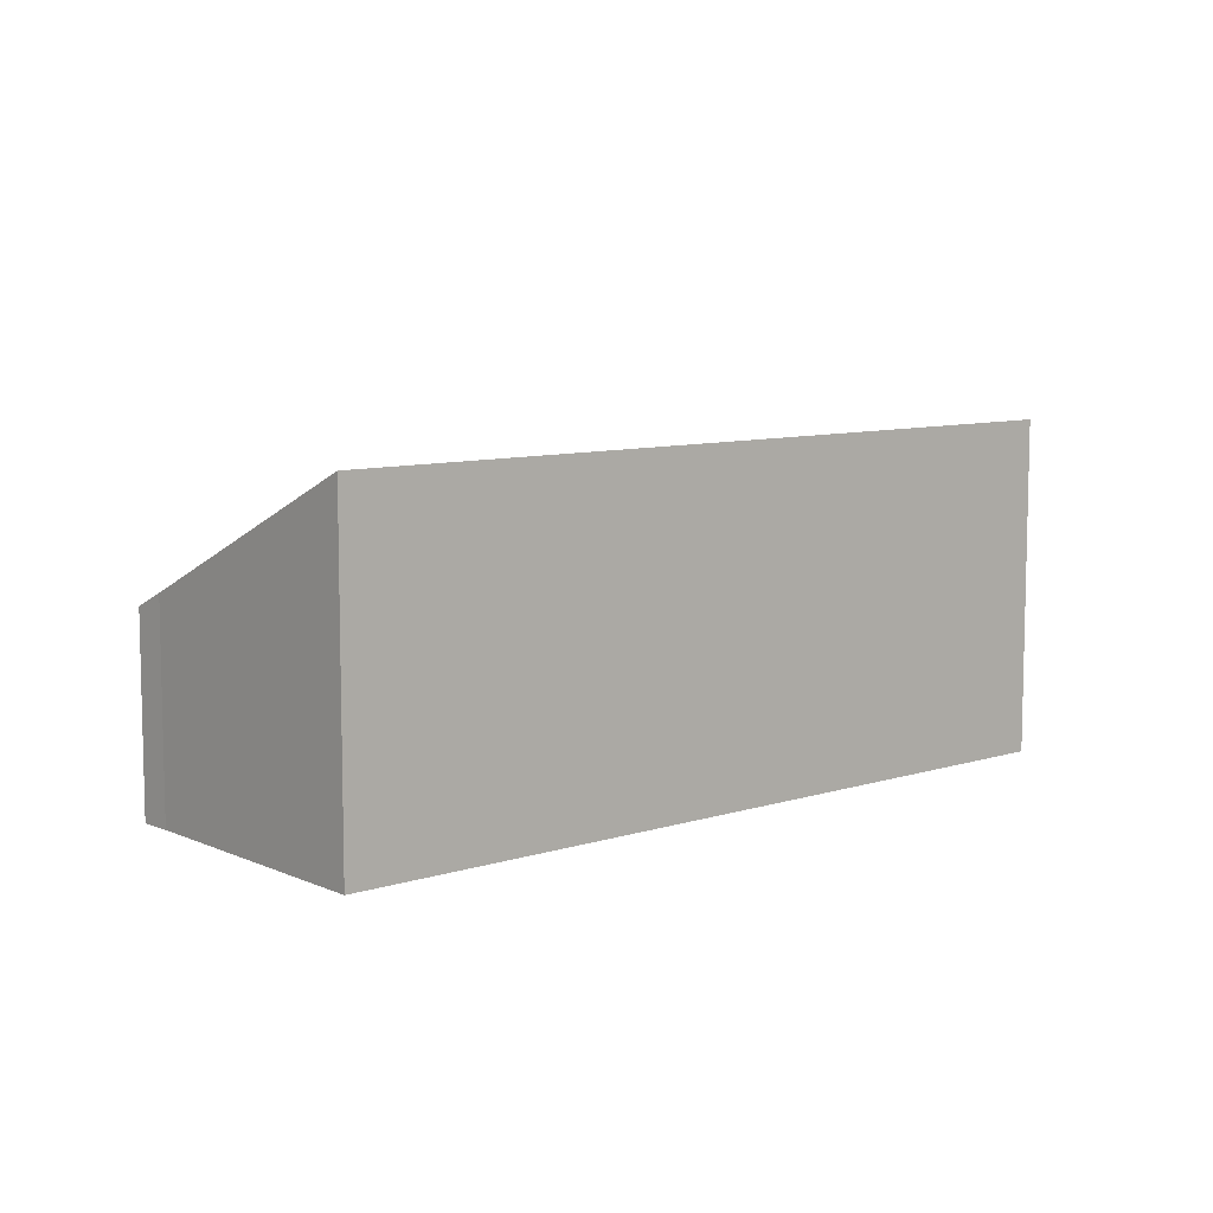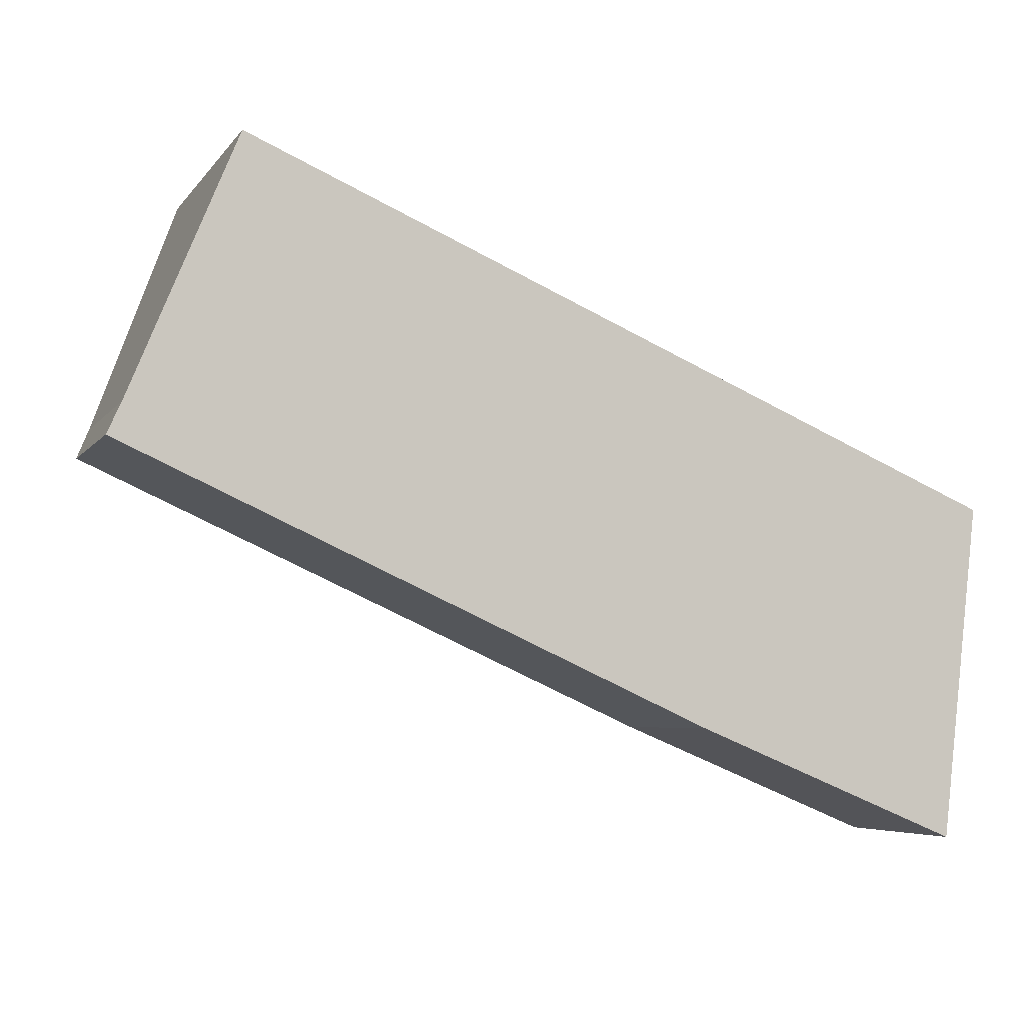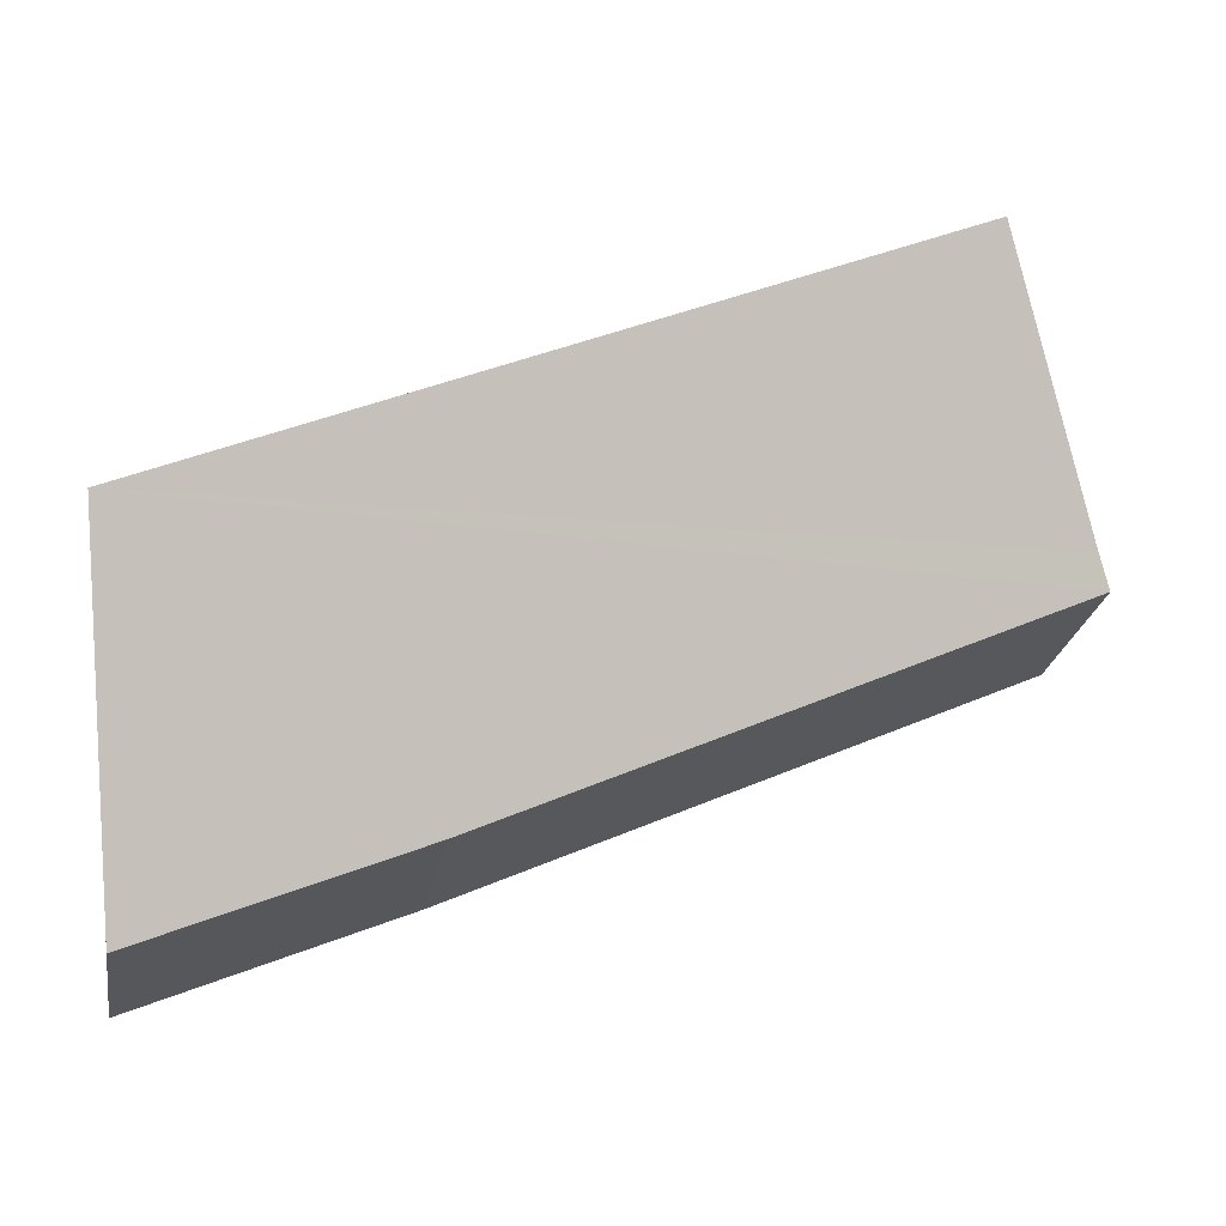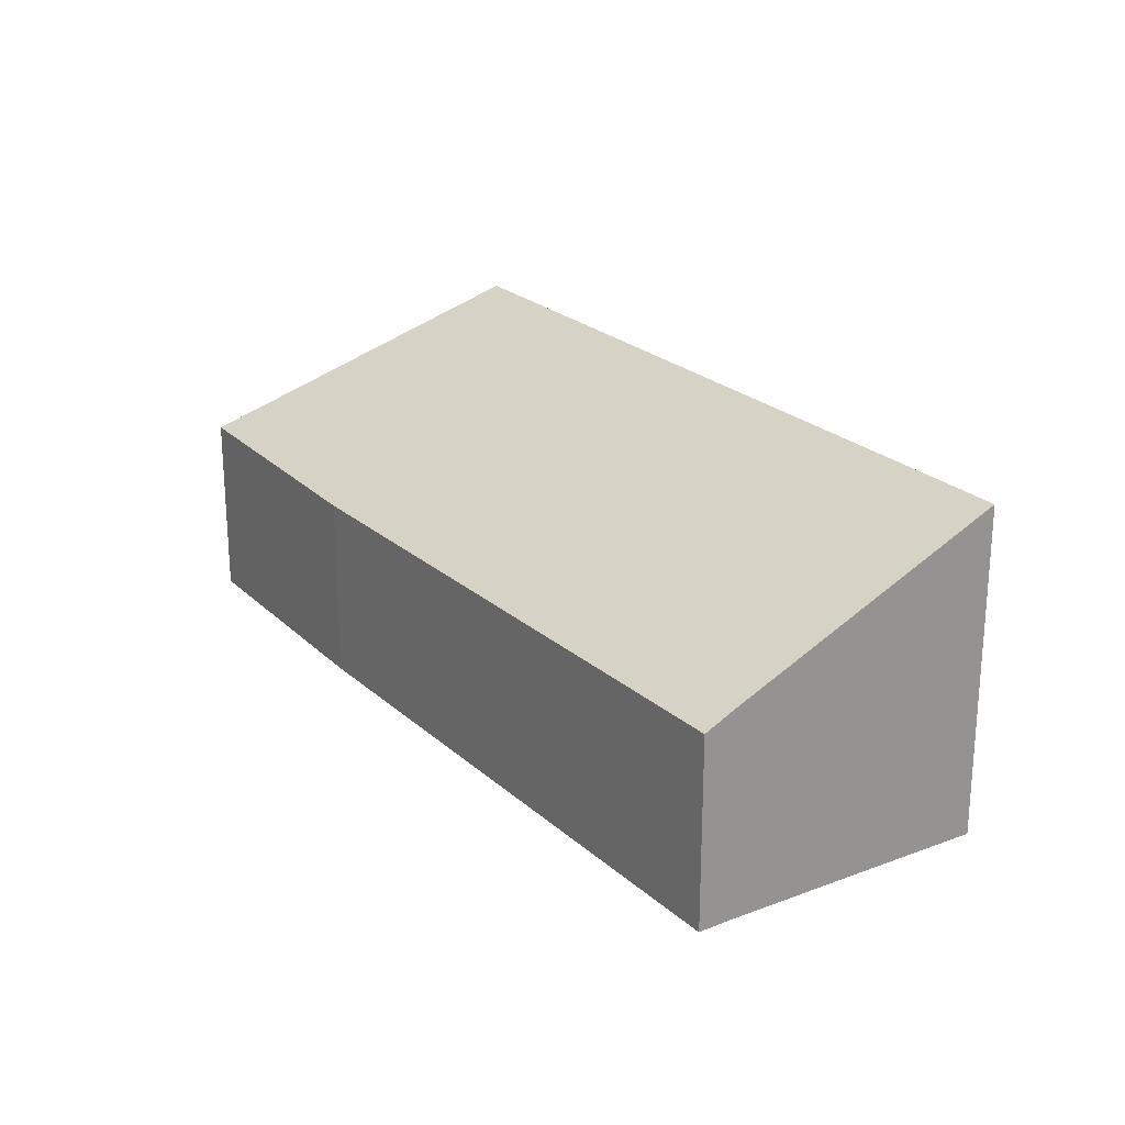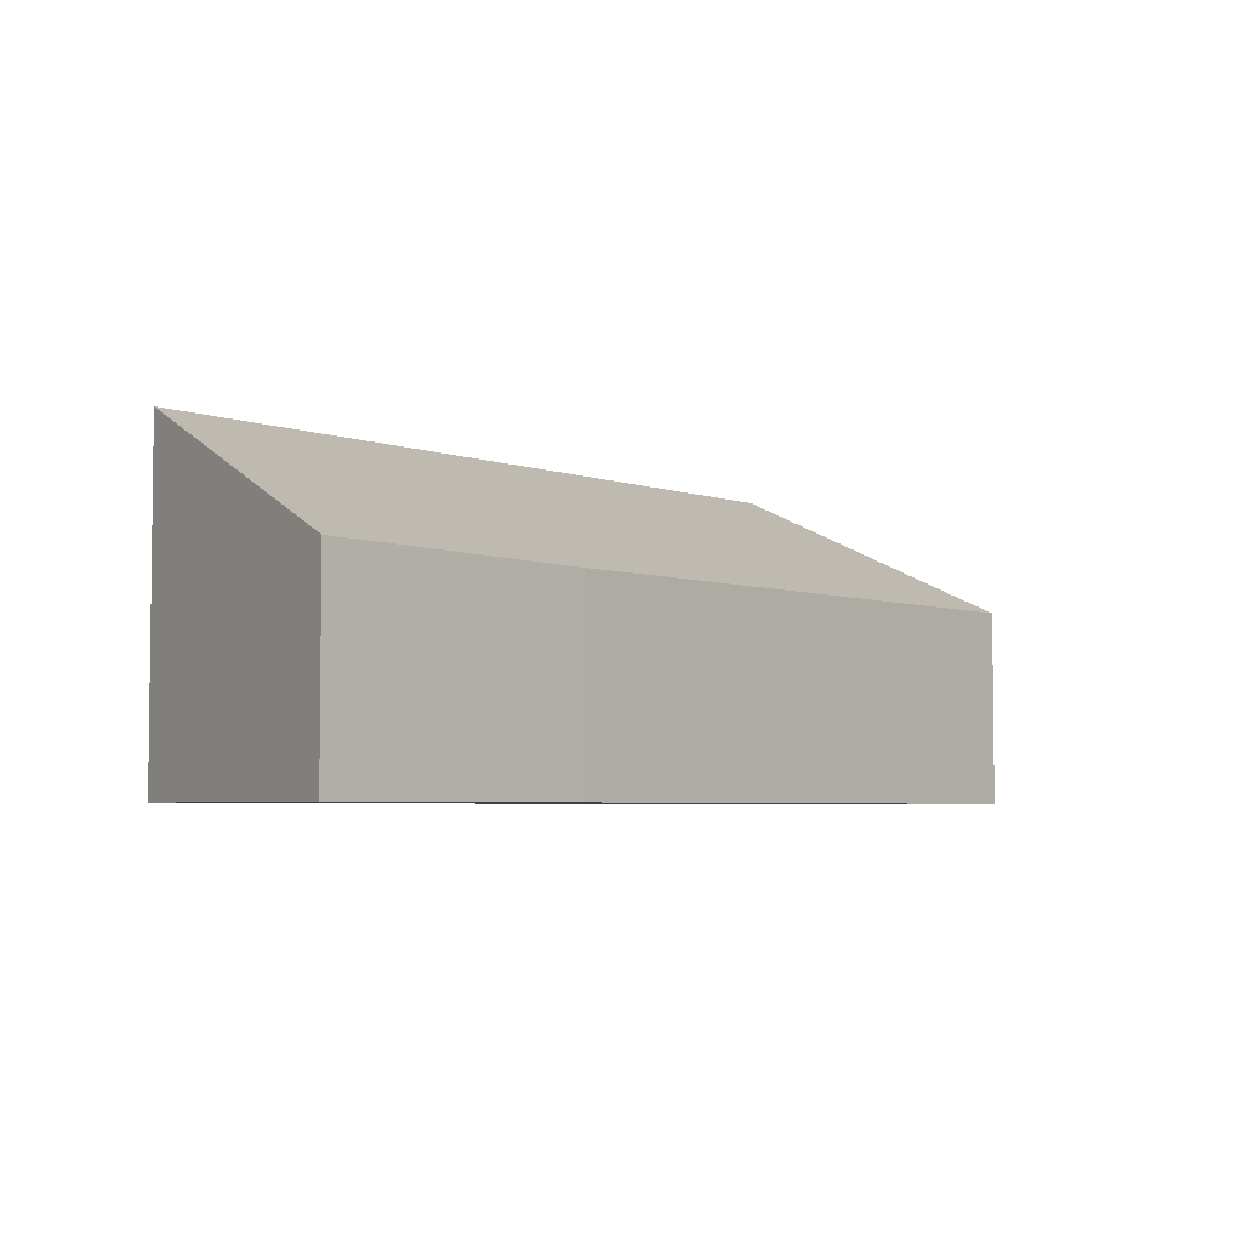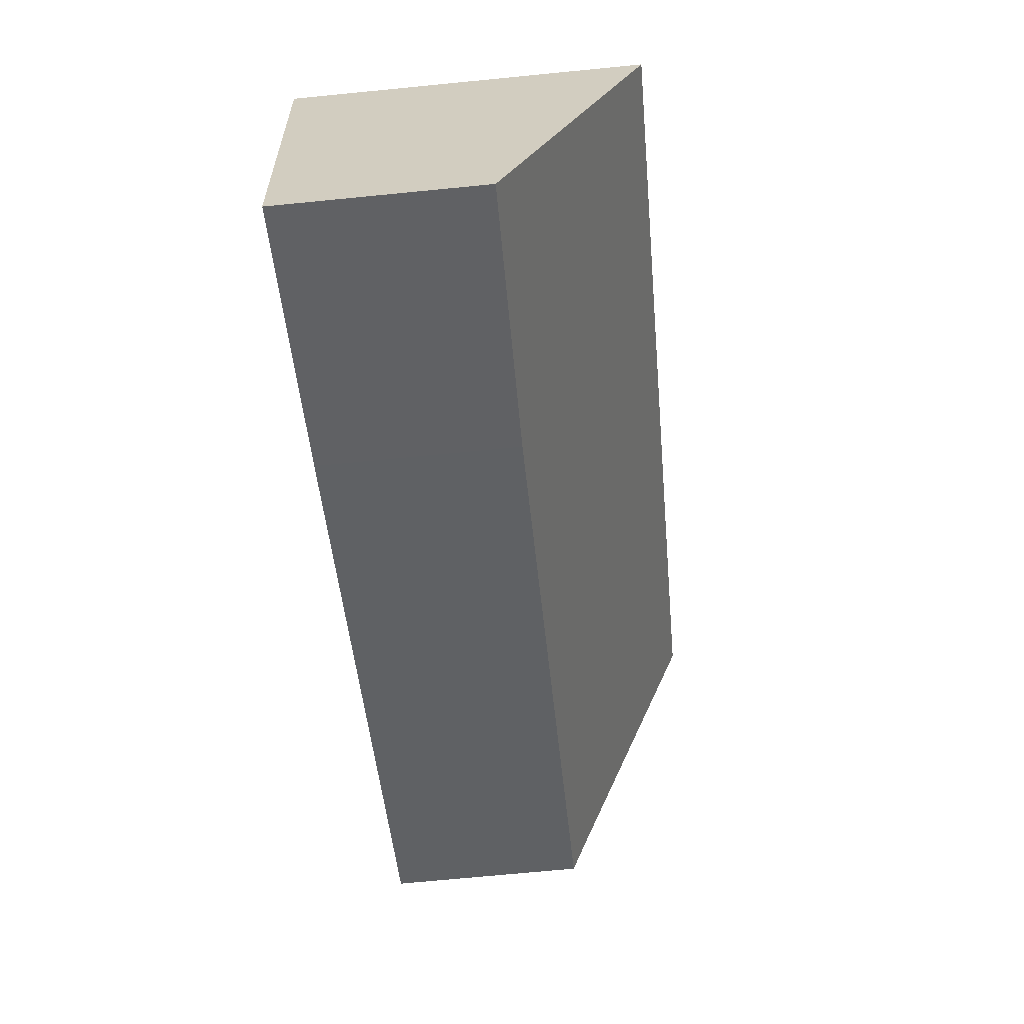
<metadata>
{"format":"obj","ext":"obj","renderer":"f3d","projection":"perspective","resolution":1024,"background":"white","views":[{"elev":8.4,"azim":-17.7,"up":"+Y"},{"elev":-5.3,"azim":-19.0,"up":"+Z"},{"elev":-23.9,"azim":170.5,"up":"+Z"},{"elev":23.1,"azim":-100.2,"up":"+Y"},{"elev":-4.5,"azim":154.1,"up":"+Y"},{"elev":-70.5,"azim":95.6,"up":"+Z"}]}
</metadata>
<code>
v  0 4.138 2.534e-16
v  18 4.138 -7.918
v  12.39 4.08 -5.592
v  18.82 7.167 -0.87
v  0.298 4.46 0.658
v  2.566 7.115 6.153
v  18 4.848e-16 -7.918
v  12.39 3.424e-16 -5.592
v  0 0 0
v  0.298 -4.029e-17 0.658
v  2.566 -3.768e-16 6.153
v  18.82 5.327e-17 -0.87
g defaultobject
f 1 2 3
f 2 1 4
f 4 1 5
f 4 5 6
f 7 3 2
f 3 7 8
f 3 9 1
f 9 3 8
f 1 10 5
f 10 1 9
f 11 5 10
f 11 6 5
f 6 12 4
f 12 6 11
f 12 2 4
f 2 12 7
f 8 10 9
f 10 8 11
f 11 8 12
f 12 8 7

</code>
